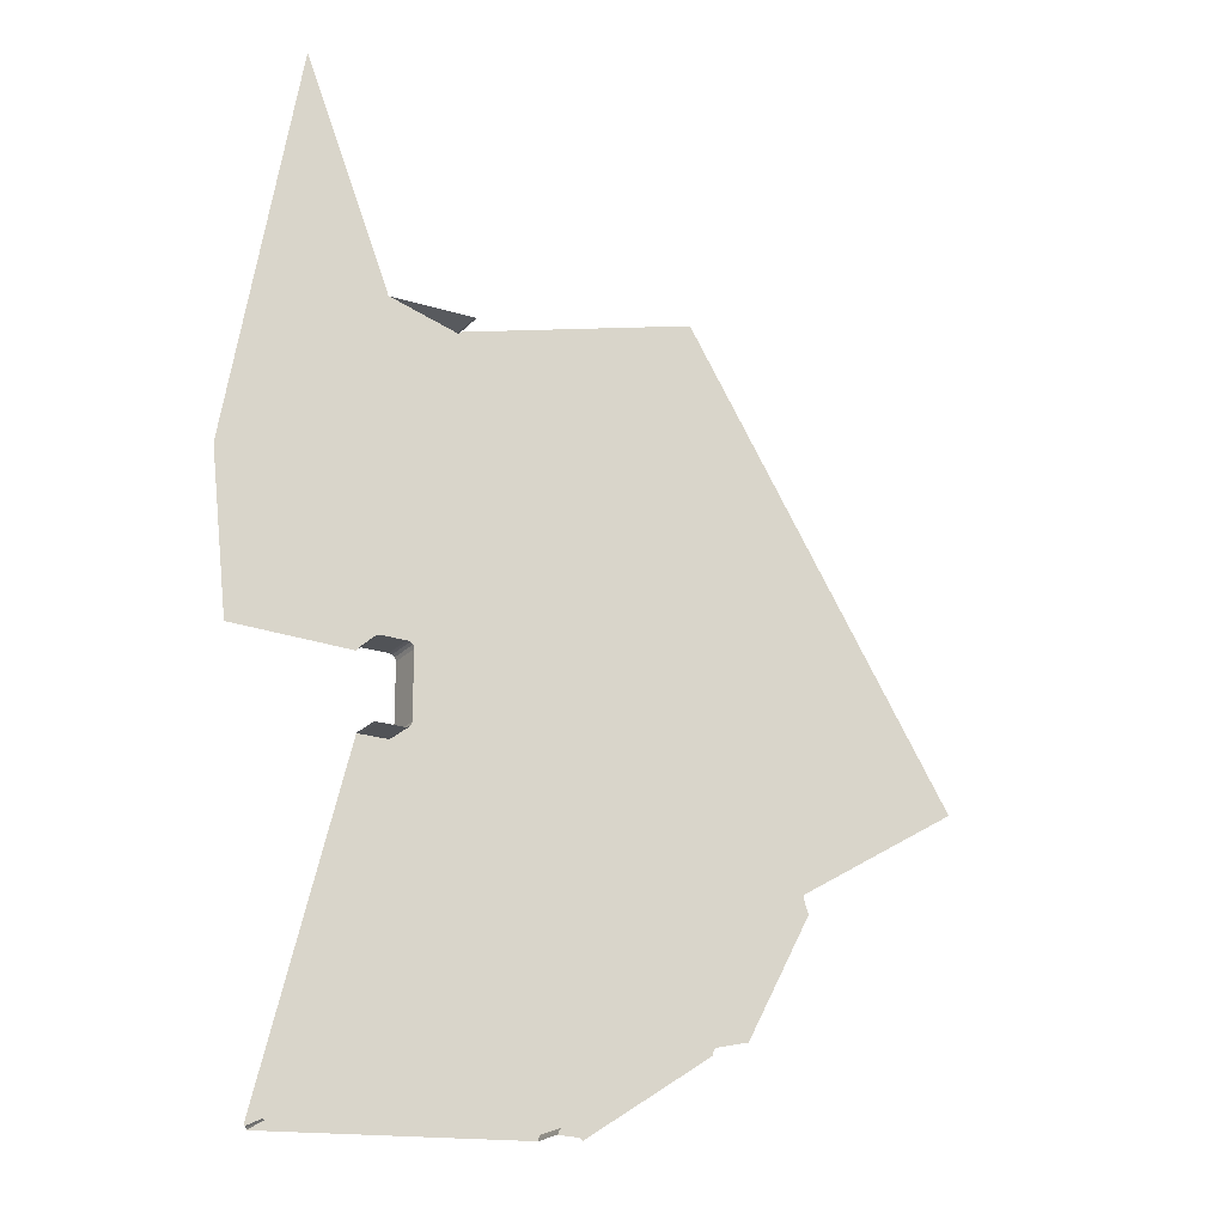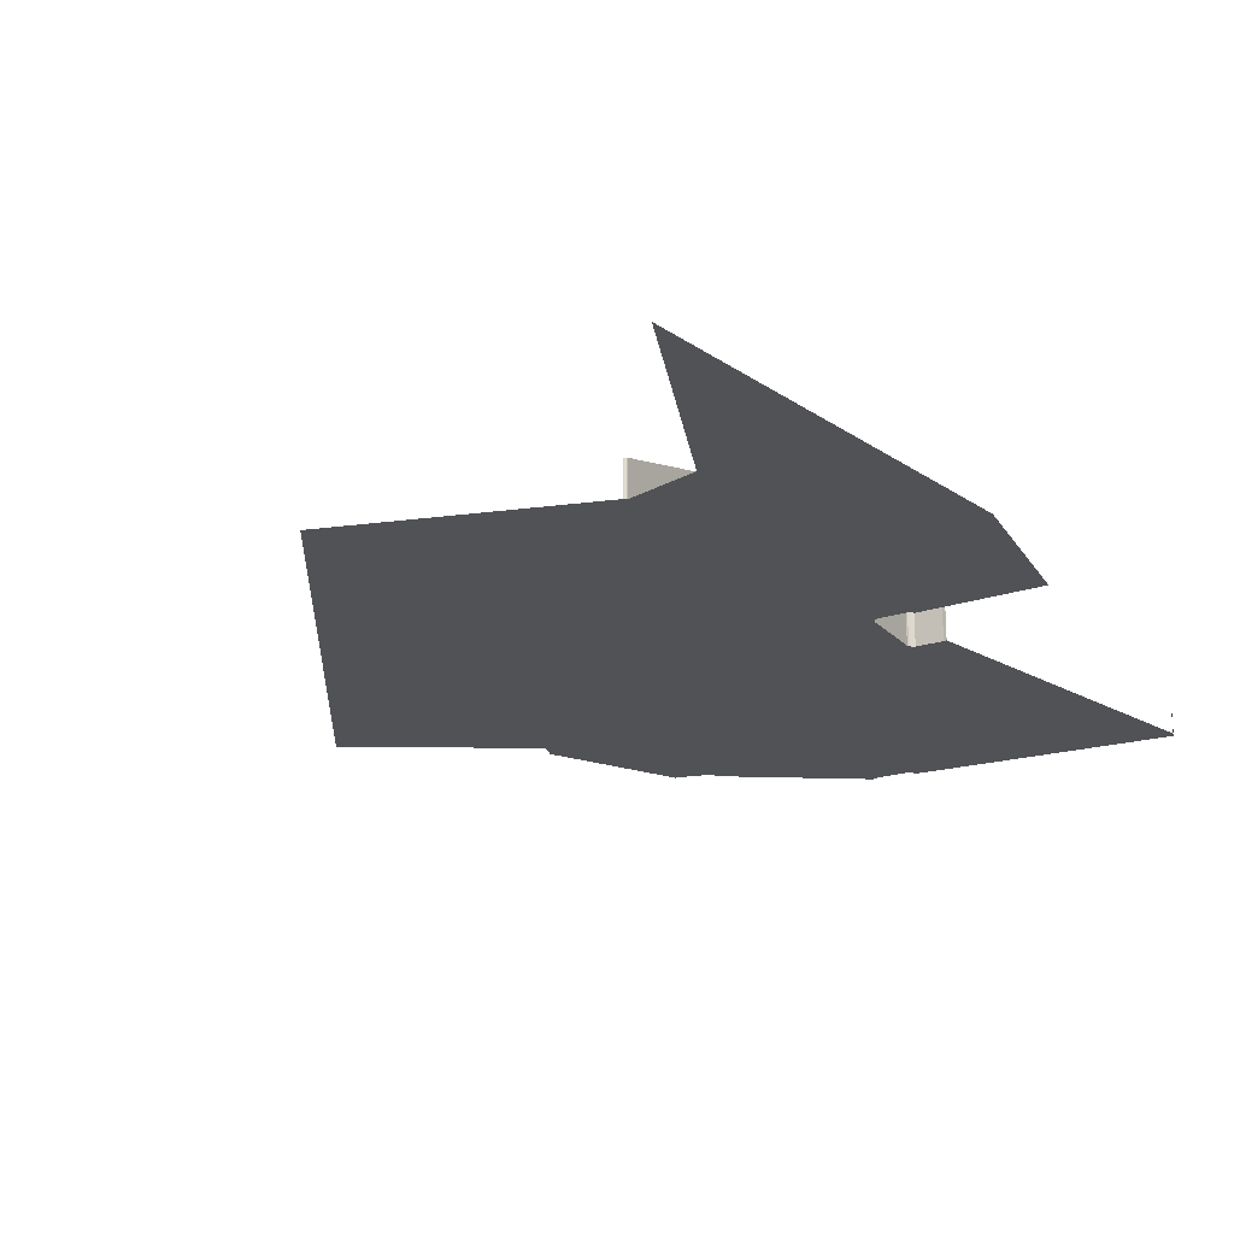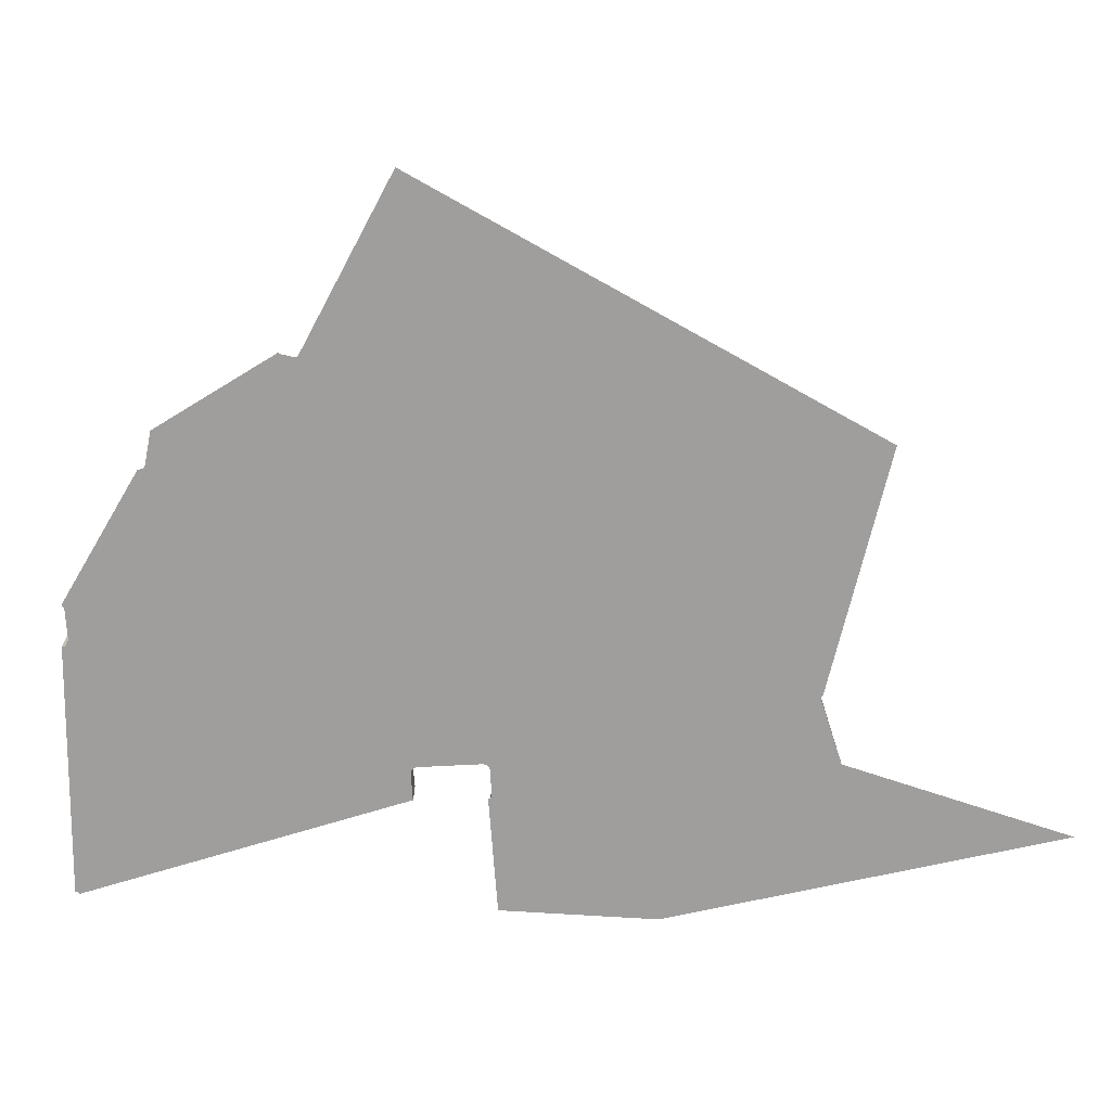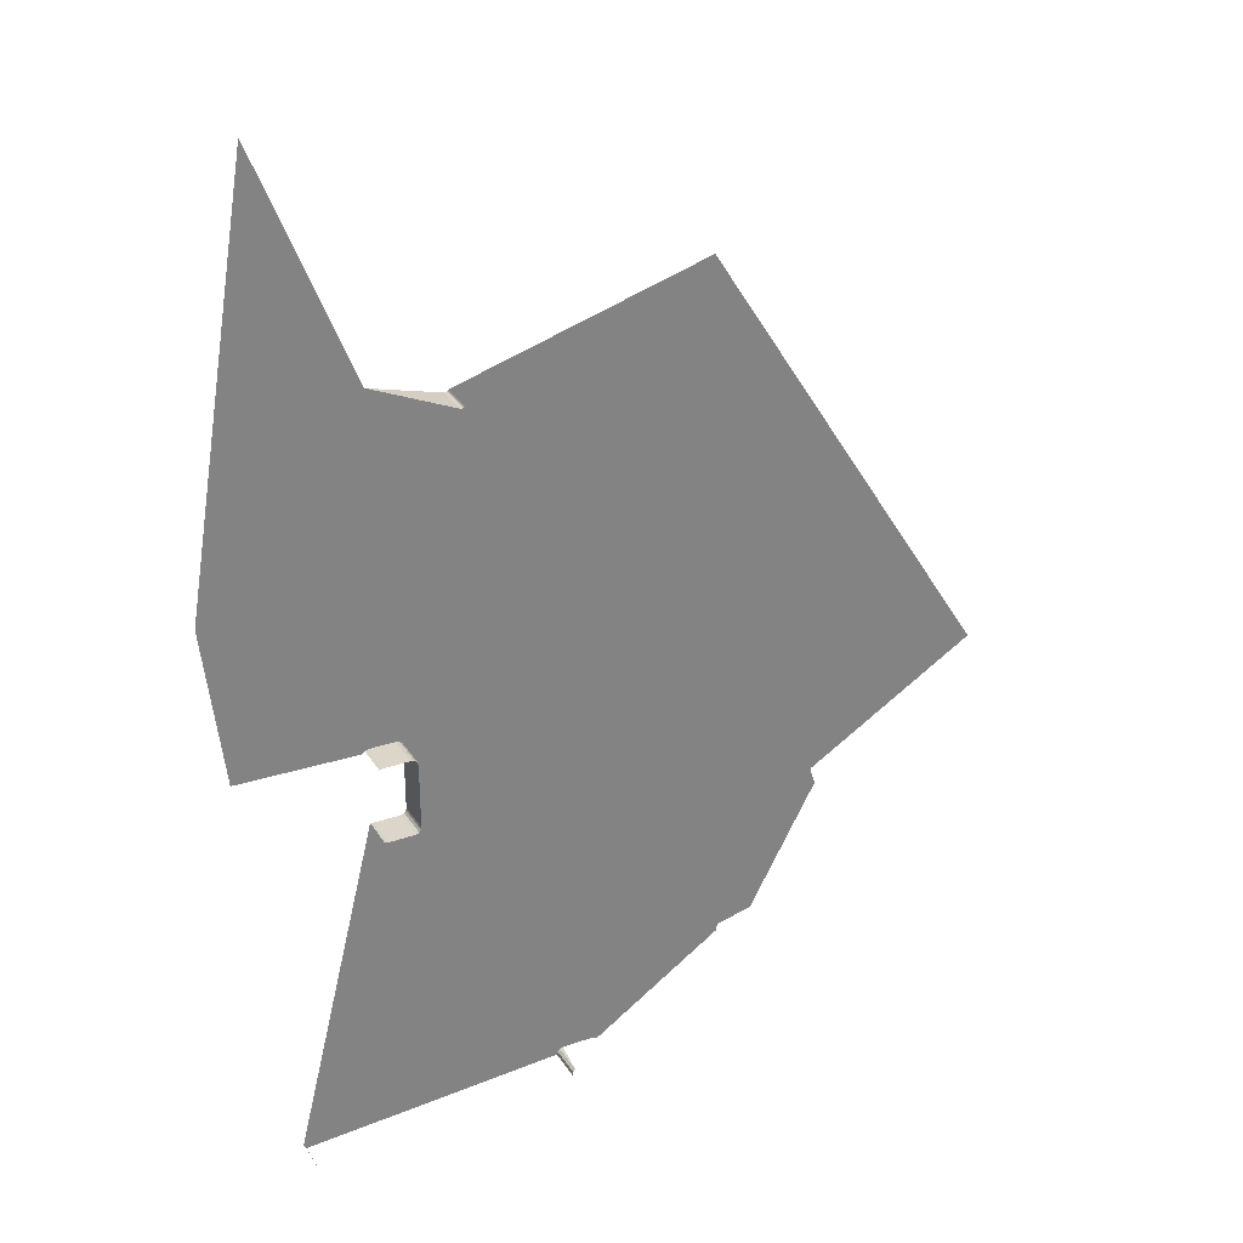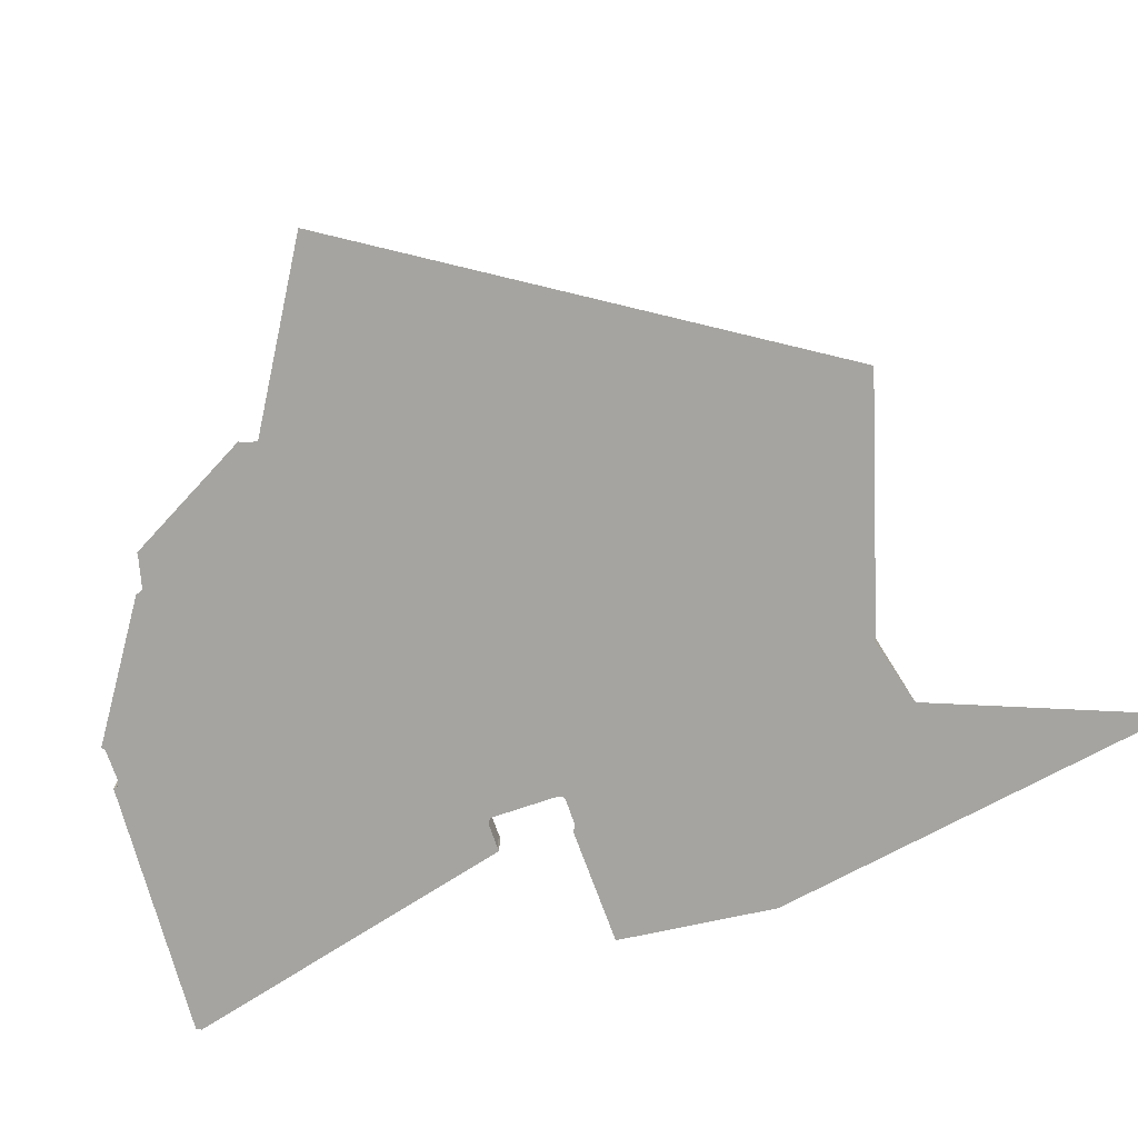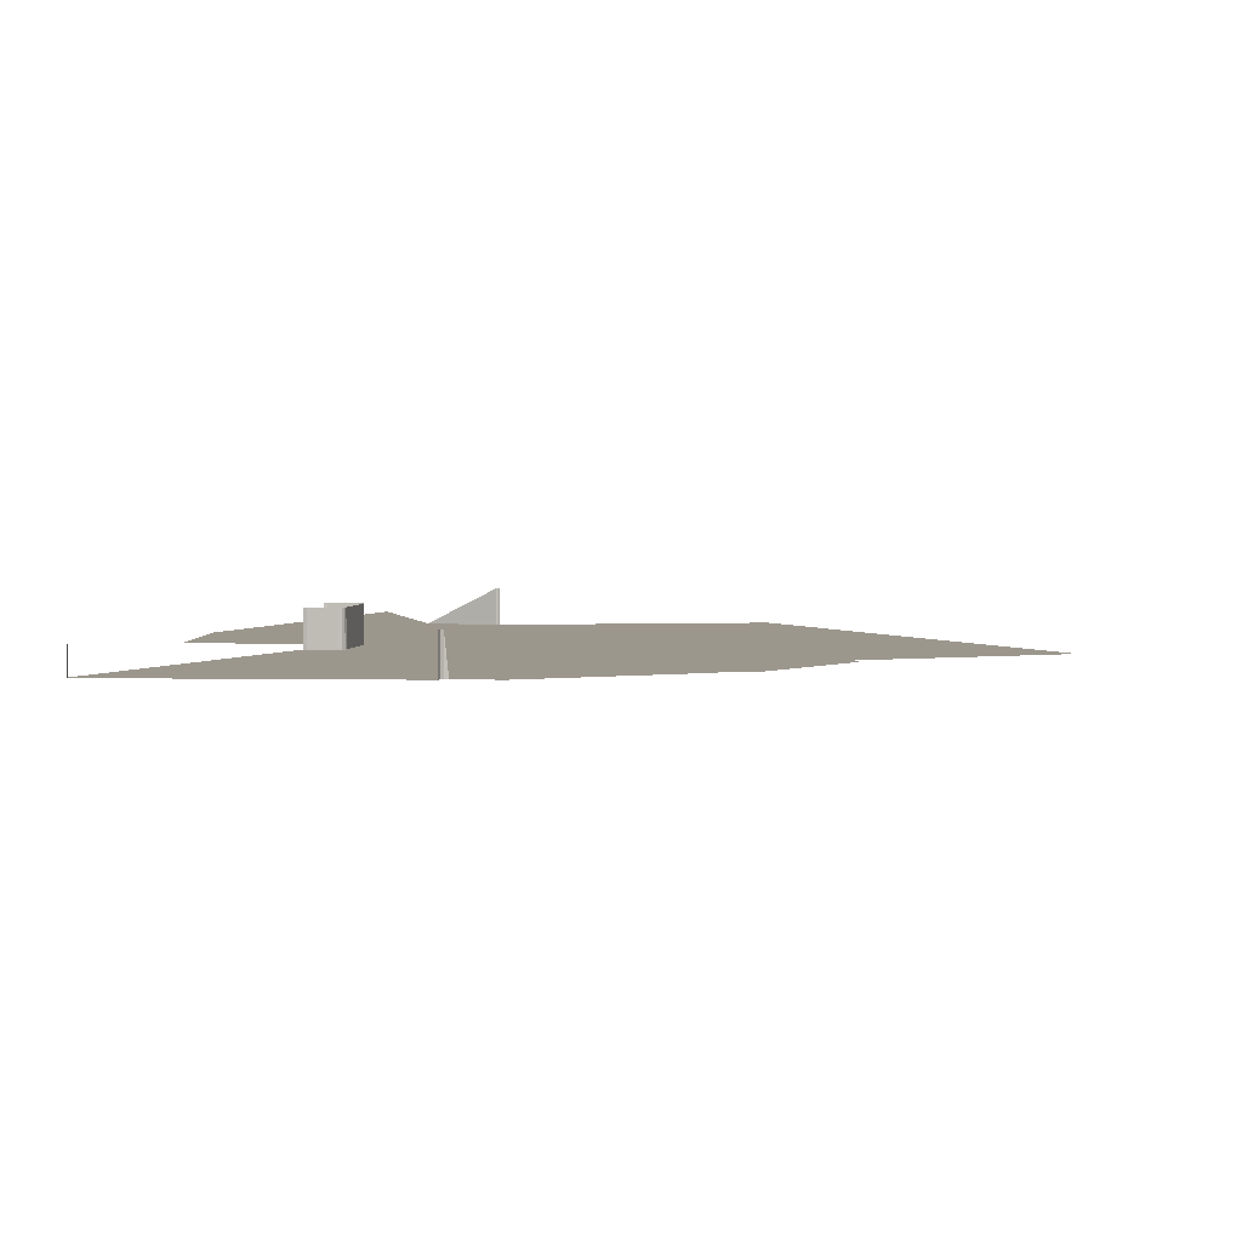
<metadata>
{"format":"obj","ext":"obj","renderer":"f3d","projection":"perspective","resolution":1024,"background":"white","views":[{"elev":-22.1,"azim":-30.7,"up":"+Y"},{"elev":-21.2,"azim":-149.8,"up":"+Z"},{"elev":-71.0,"azim":93.1,"up":"+Z"},{"elev":30.1,"azim":-26.6,"up":"+Y"},{"elev":-73.4,"azim":108.9,"up":"+Z"},{"elev":2.9,"azim":7.9,"up":"+Z"}]}
</metadata>
<code>
o LM_L_LM2_Playfield
v -237.9 -713.9 23.53
v -237.4 -715 23.53
v -237.4 -715 -3.451e-06
v -237.4 -715 -3.451e-06
v -237.4 -715 23.53
v -237.2 -716.2 -3.451e-06
v -237.9 -713.9 -3.451e-06
v -237.9 -713.9 23.53
v -237.4 -715 -3.451e-06
v -237.2 -716.2 -3.451e-06
v -59.78 -704.5 -0
v -237.4 -715 -3.451e-06
v -237.4 -715 -3.451e-06
v -59.78 -704.5 -0
v -59.35 -702.1 -0
v -59.78 -704.5 23.53
v -59.35 -702.1 23.53
v -59.35 -702.1 -0
v -59.35 -702.1 23.53
v -57.73 -700.4 23.53
v -57.73 -700.4 -0
v -59.78 -704.5 -0
v -59.78 -704.5 23.53
v -59.35 -702.1 -0
v -59.35 -702.1 -0
v -57.73 -700.4 -0
v -57.73 -700.4 23.53
v -55.47 -699.6 -0
v -237.9 -713.9 -3.451e-06
v -237.4 -715 -3.451e-06
v -179.6 -482.7 -0
v -238.8 -713 -3.451e-06
v -237.9 -713.9 -3.451e-06
v -179.6 -482.7 -0
v 10.13 -604 -0
v -57.73 -700.4 -0
v -55.47 -699.6 -0
v -34.28 -699.6 -0
v -32.56 -700 -0
v -30.84 -701.5 -0
v -237.4 -715 -3.451e-06
v -59.35 -702.1 -0
v -161.5 -482.7 -0
v 58.71 -641.7 -0
v -161.5 -482.7 -0
v -59.35 -702.1 -0
v 58.71 -641.7 -0
v 58.71 -639.6 -0
v 10.13 -604 -0
v 58.71 -639.6 -0
v 59.31 -638 -0
v 60.58 -636.9 -0
v 81.34 -631.5 -0
v 83.74 -631.3 -0
v -159.4 -481.8 -0
v -238.8 -713 -3.451e-06
v -179.6 -482.7 -0
v -181.6 -482.4 -0
v -161.5 -482.7 -0
v -179.6 -482.7 -0
v -237.4 -715 -3.451e-06
v 130.7 -544.7 -0
v 129.9 -544.4 -0
v 129.5 -543.8 -0
v 126.7 -534.4 -0
v 126.8 -533.3 -0
v -158.3 -480.1 -0
v -157.9 -478.7 -0
v -179.6 -482.7 23.53
v -181.6 -482.4 23.53
v -181.6 -482.4 -0
v -161.5 -482.7 23.53
v -179.6 -482.7 23.53
v -179.6 -482.7 -0
v -159.4 -481.8 23.53
v -161.5 -482.7 23.53
v -161.5 -482.7 -0
v -158.3 -480.1 23.53
v -159.4 -481.8 23.53
v -159.4 -481.8 -0
v -158 -434 -0
v -179.6 -482.7 -0
v -179.6 -482.7 23.53
v -181.6 -482.4 -0
v -157.9 -478.7 23.53
v -158.3 -480.1 23.53
v -158.3 -480.1 -0
v 42.69 -448.3 -0
v -161.5 -482.7 -0
v -159.4 -481.8 -0
v -159.4 -481.8 23.53
v -161.5 -482.7 -0
v -158.3 -480.1 -0
v -158.3 -480.1 23.53
v -159.4 -481.8 -0
v -157.9 -478.7 -0
v -157.9 -478.7 23.53
v -158.3 -480.1 -0
v -158 -434 23.53
v -157.9 -478.7 23.53
v -157.9 -478.7 -0
v -158 -434 -0
v -158 -434 23.53
v -157.9 -478.7 -0
v -182.7 -430.5 23.53
v -180.5 -429.7 23.53
v -180.5 -429.7 -0
v -158.8 -431.4 23.53
v -158 -434 23.53
v -158 -434 -0
v -180.5 -429.7 23.53
v -162.9 -429.7 23.53
v -162.9 -429.7 -0
v -160.6 -430.1 23.53
v -158.8 -431.4 23.53
v -158.8 -431.4 -0
v -162.9 -429.7 23.53
v -160.6 -430.1 23.53
v -160.6 -430.1 -0
v -182.7 -430.5 -0
v -180.5 -429.7 -0
v -158.8 -431.4 -0
v -158.8 -431.4 23.53
v -158 -434 -0
v -160.6 -430.1 -0
v -162.9 -429.7 -0
v -162.9 -429.7 23.53
v -160.6 -430.1 -0
v 243.4 -462.7 -0
v -207.3 -257.5 -0
v -266.6 -430.7 -0
v -183.8 -432.3 -0
v -182.7 -430.5 -0
v -158.8 -431.4 -0
v -54.83 -295.3 -0
v -180.5 -429.7 -0
v -162.9 -429.7 -0
v -207.3 -257.5 -0
v -162.9 -429.7 -0
v -160.6 -430.1 -0
v 145.9 -309.6 -0
v -279.3 -322.1 -2.588e-06
v -266.6 -430.7 -0
v -207.3 -257.5 -0
v -160.6 -430.1 -0
v -123.4 -208.5 -0
v -55.22 -294 -0
v -121.5 -208 -0
v -122.4 -208.5 -0
v -158.8 -431.4 -0
v -121.5 -208 -0
v -122.4 -208.5 -0
v -232.8 -40.27 -5.176e-06
v -279.3 -322.1 -2.588e-06
v -207.3 -257.5 -0
v -170.6 -195.8 -0
v -54.83 -295.3 -0
v 48.35 -156.6 -0
v -55.22 -294 -0
v -171.4 -195.3 -0
v -171.9 -194.5 -0
v -171.9 -193.5 -0
v 48.35 -156.6 -0
v -122.4 -208.5 23.53
v -123.4 -208.5 23.53
v -123.4 -208.5 -0
v -121.5 -208 23.53
v -122.4 -208.5 23.53
v -122.4 -208.5 -0
v -121 -207.1 23.53
v -121.5 -208 23.53
v -121.5 -208 -0
v -122.4 -208.5 -0
v -122.4 -208.5 23.53
v -123.4 -208.5 -0
v -121.5 -208 -0
v -121.5 -208 23.53
v -122.4 -208.5 -0
v -123.4 -208.5 -0
v -123.4 -208.5 23.53
v -170.6 -195.8 -0
v -121 -207.1 -0
v -232.8 -40.27 -5.176e-06
v -207.3 -257.5 -0
v -171.9 -193.5 -0
v -121 -207.1 -0
f 3 2 1
f 6 5 4
f 9 8 7
f 12 11 10
f 15 14 13
f 18 17 16
f 21 20 19
f 24 23 22
f 21 19 25
f 28 27 26
f 31 30 29
f 34 33 32
f 37 36 35
f 38 37 35
f 40 39 35
f 39 38 35
f 43 42 41
f 35 44 40
f 36 46 45
f 49 48 47
f 35 51 50
f 35 52 51
f 35 53 52
f 54 53 35
f 35 36 55
f 58 57 56
f 61 60 59
f 54 35 62
f 55 36 45
f 62 35 63
f 63 35 64
f 65 64 35
f 65 35 66
f 67 35 55
f 68 35 67
f 71 70 69
f 74 73 72
f 77 76 75
f 80 79 78
f 81 35 68
f 84 83 82
f 87 86 85
f 35 88 66
f 74 72 89
f 92 91 90
f 95 94 93
f 98 97 96
f 101 100 99
f 35 81 88
f 104 103 102
f 107 106 105
f 110 109 108
f 113 112 111
f 116 115 114
f 119 118 117
f 107 105 120
f 113 111 121
f 124 123 122
f 116 114 125
f 128 127 126
f 129 66 88
f 132 131 130
f 130 133 132
f 135 81 134
f 130 136 133
f 130 137 136
f 140 139 138
f 81 135 88
f 88 141 129
f 144 143 142
f 146 134 145
f 135 134 147
f 88 135 141
f 148 147 134
f 130 146 145
f 146 149 134
f 152 151 150
f 155 154 153
f 156 146 130
f 159 158 157
f 160 156 130
f 130 161 160
f 162 161 130
f 135 163 141
f 166 165 164
f 169 168 167
f 172 171 170
f 175 174 173
f 178 177 176
f 181 180 179
f 172 170 182
f 148 163 147
f 185 184 183
f 186 163 148

</code>
